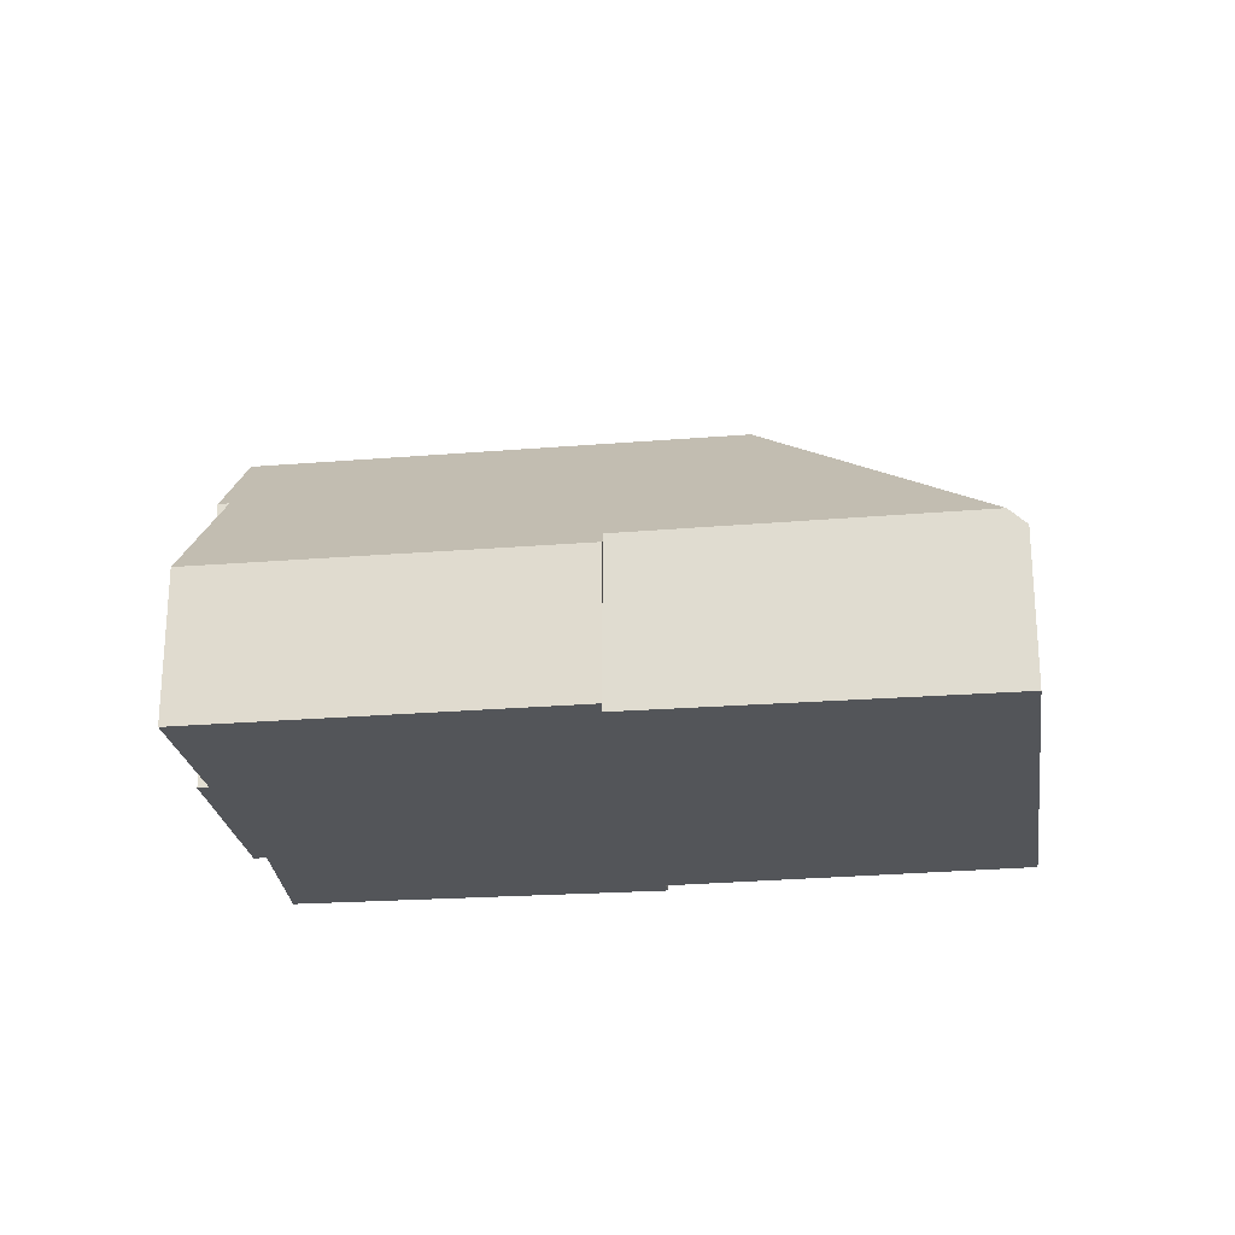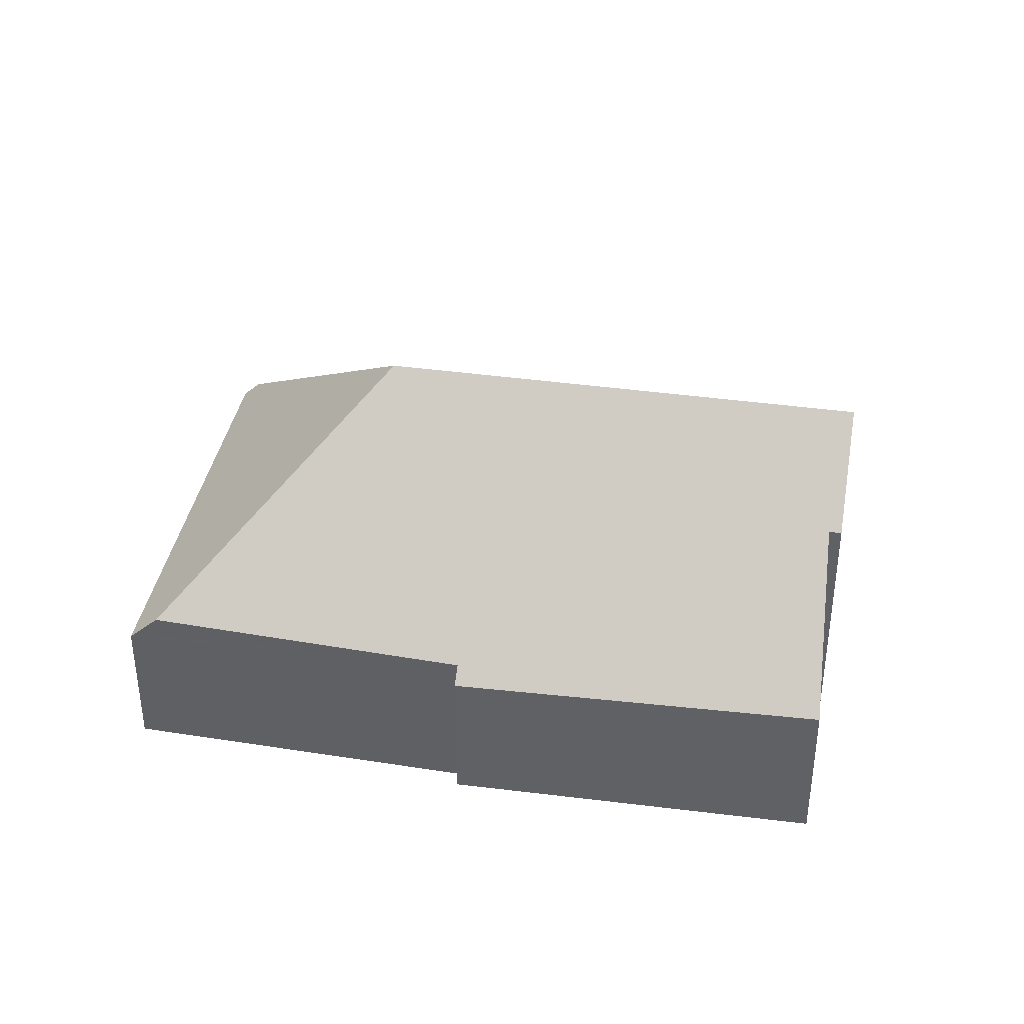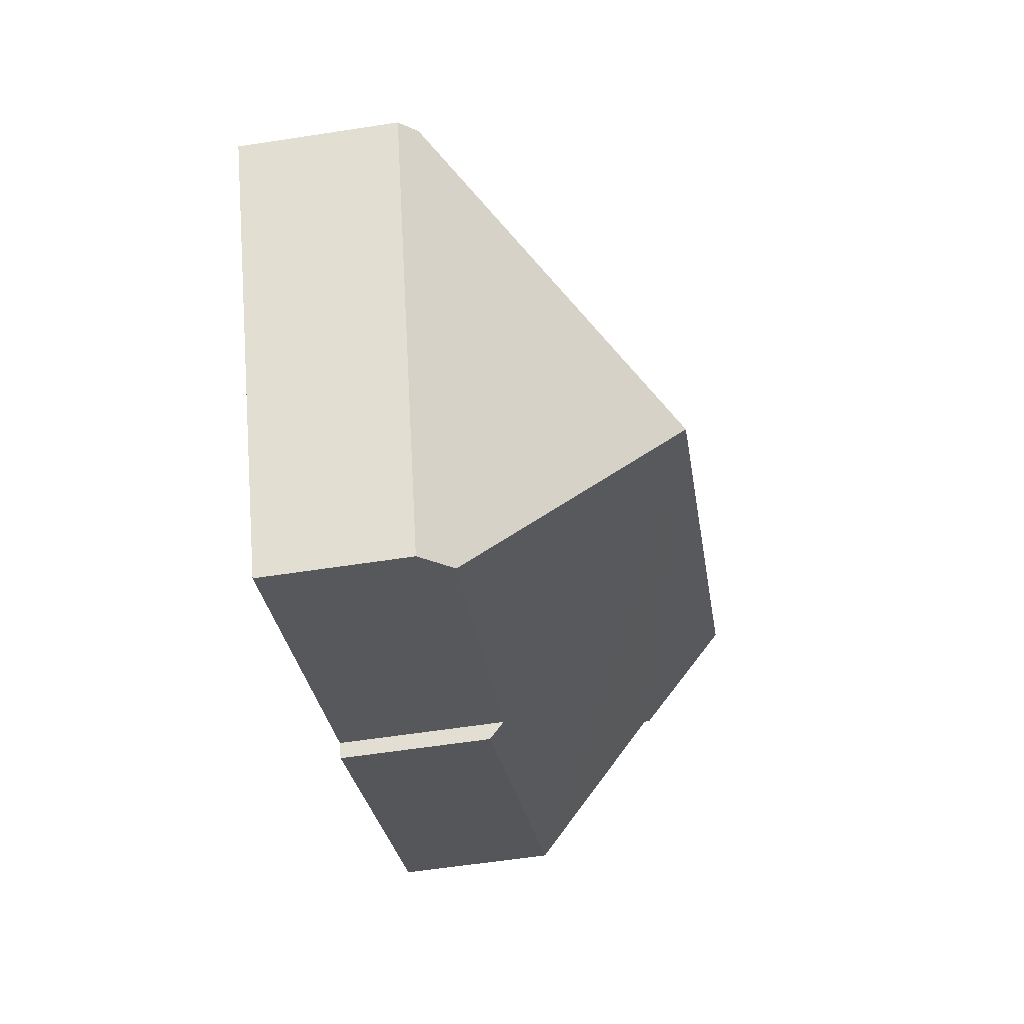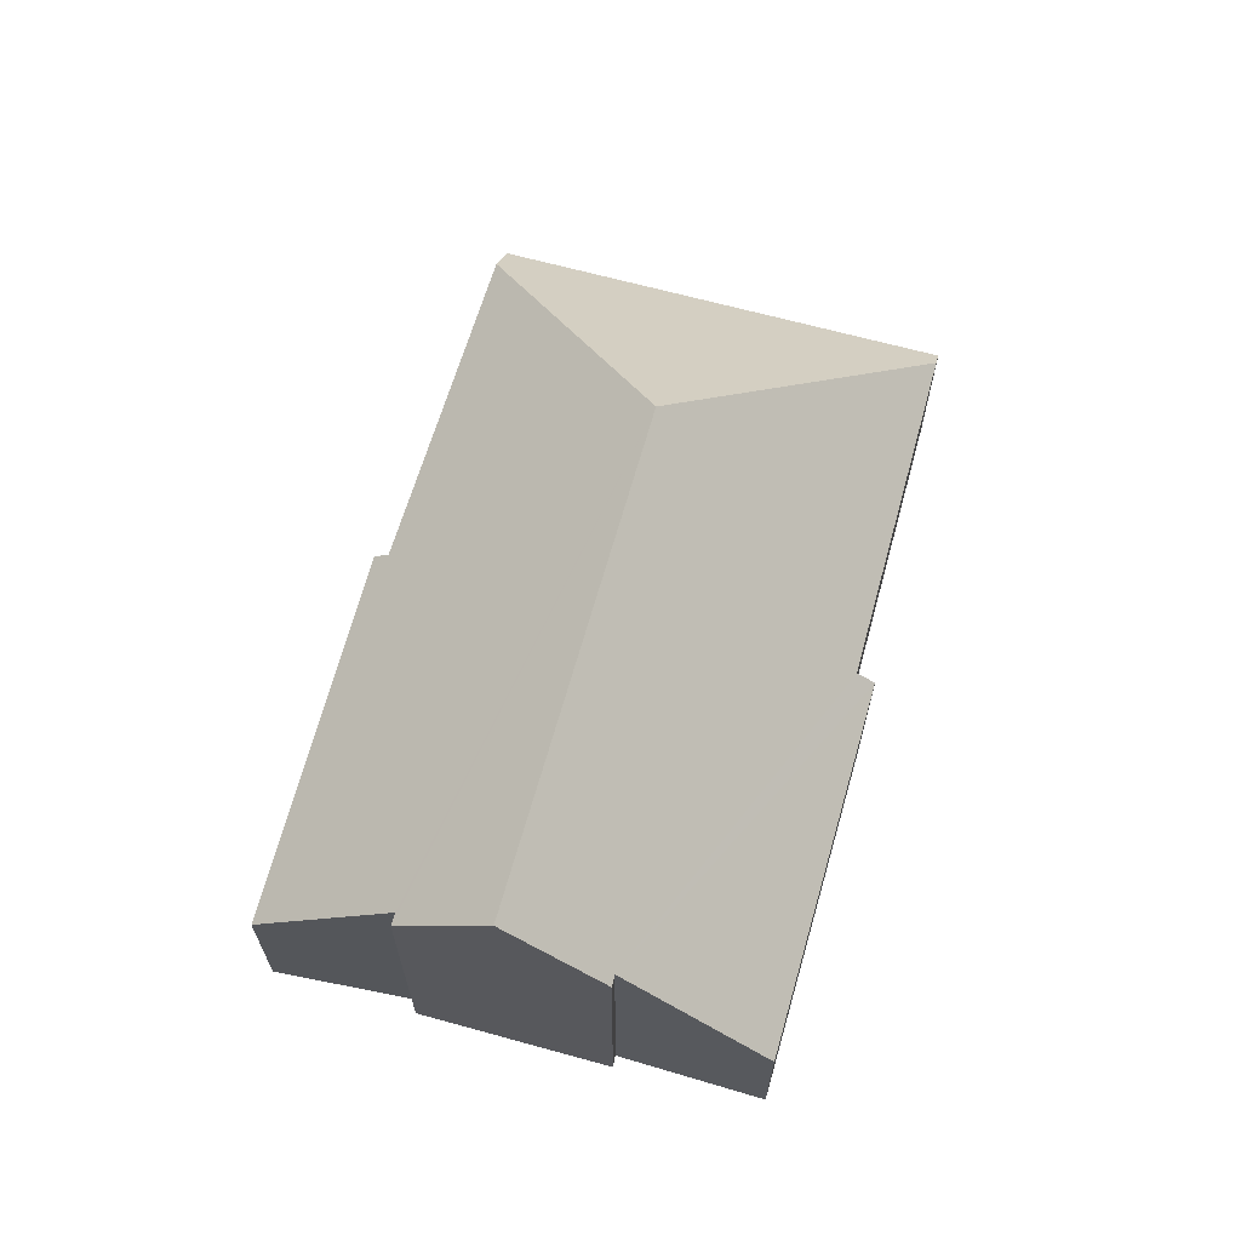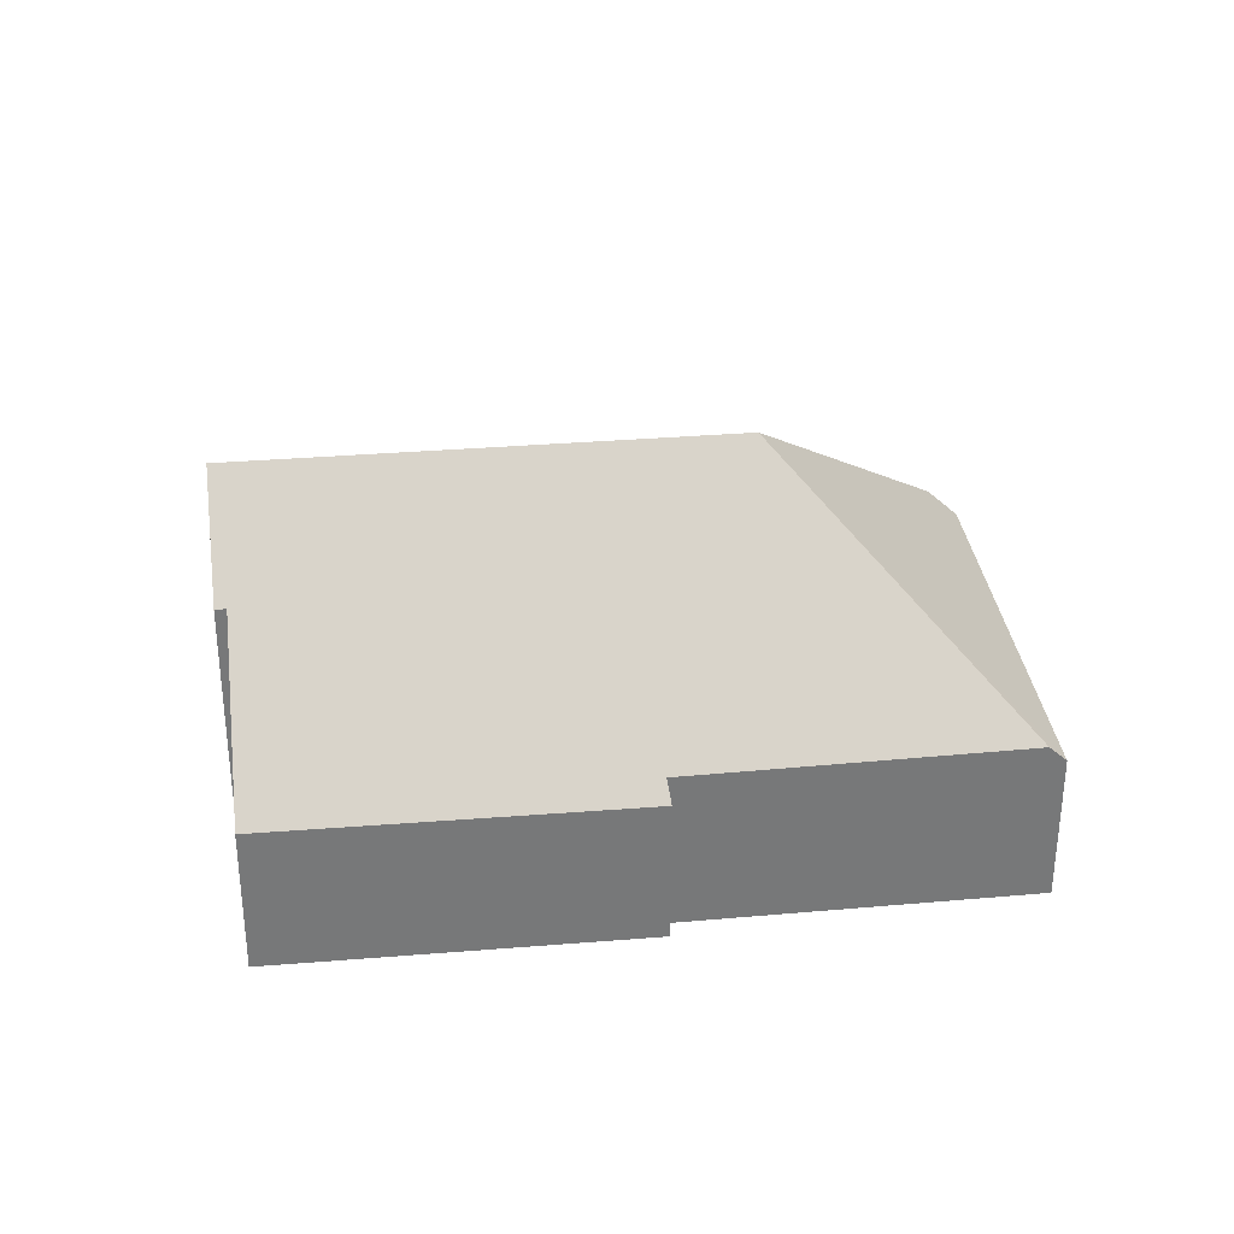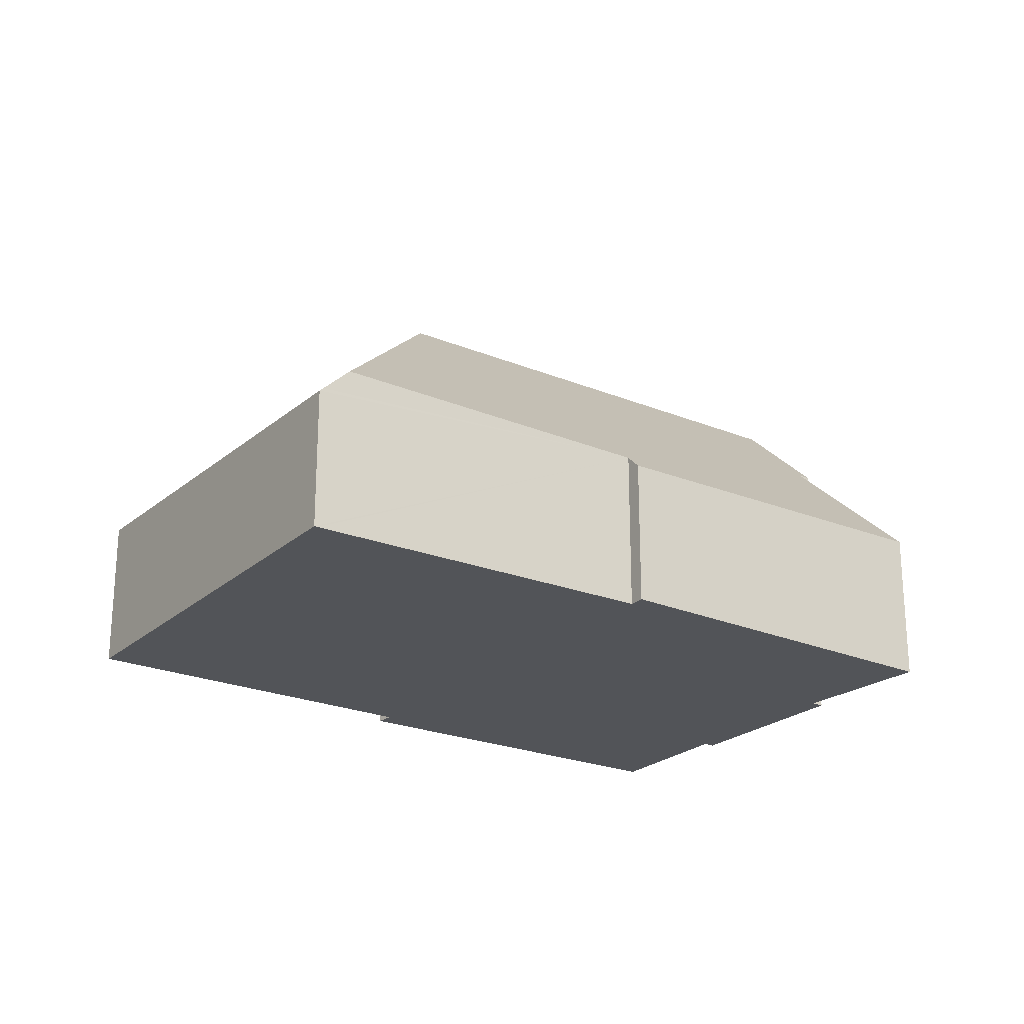
<metadata>
{"format":"obj","ext":"obj","renderer":"f3d","projection":"perspective","resolution":1024,"background":"white","views":[{"elev":-24.3,"azim":39.1,"up":"+Y"},{"elev":38.4,"azim":-138.6,"up":"+Y"},{"elev":-58.5,"azim":99.1,"up":"+Z"},{"elev":66.6,"azim":-42.9,"up":"+Y"},{"elev":33.1,"azim":24.8,"up":"+Y"},{"elev":-23.2,"azim":176.4,"up":"+Y"}]}
</metadata>
<code>
v  13.29 2.959 -7.705
v  14.84 2.959 -5.268
v  13.35 2.886 -7.745
v  12.79 3.492 -7.415
v  11.31 7.764 -1.086
v  18.13 3.12 0.234
v  17.82 3.458 0.428
v  1.518 5.948 2.57
v  2.552 7.764 4.249
v  1.743 5.947 2.432
v  0 3.2 1.959e-16
v  6.828 3.356 -3.96
v  6.661 3.051 -4.246
v  12.04 3.055 4.457
v  3.824 5.882 5.868
v  5.368 3.08 8.491
v  11.8 3.408 4.156
v  3.631 5.869 6.002
v  13.35 4.742e-16 -7.745
v  13.29 4.718e-16 -7.705
v  6.828 2.425e-16 -3.96
v  12.79 4.54e-16 -7.415
v  0 0 0
v  6.661 2.6e-16 -4.246
v  1.518 -1.574e-16 2.57
v  1.743 -1.489e-16 2.432
v  11.8 -2.545e-16 4.156
v  12.04 -2.729e-16 4.457
v  18.13 -1.433e-17 0.234
v  14.84 3.226e-16 -5.268
v  3.631 -3.675e-16 6.002
v  2.552 -2.602e-16 4.249
v  3.824 -3.593e-16 5.868
v  5.368 -5.199e-16 8.491
v  17.82 -2.621e-17 0.428
g defaultobject
f 1 2 3
f 2 1 4
f 2 4 5
f 2 5 6
f 6 5 7
f 5 8 9
f 8 5 10
f 10 5 11
f 11 5 12
f 12 5 4
f 13 11 12
f 14 15 16
f 15 14 17
f 15 17 7
f 15 9 18
f 9 15 7
f 9 7 5
f 1 12 4
f 12 1 3
f 12 3 19
f 12 19 20
f 12 20 21
f 21 20 22
f 13 23 11
f 23 13 24
f 10 25 8
f 25 10 26
f 21 13 12
f 13 21 24
f 14 27 17
f 27 14 28
f 29 2 6
f 2 29 30
f 2 30 3
f 3 30 19
f 11 26 10
f 26 11 23
f 8 18 9
f 18 8 25
f 18 25 31
f 31 25 32
f 33 16 15
f 16 33 34
f 18 33 15
f 33 18 31
f 34 14 16
f 14 34 28
f 27 7 17
f 7 27 35
f 7 35 6
f 6 35 29
f 32 33 31
f 33 28 34
f 28 33 32
f 28 32 25
f 28 25 26
f 28 26 23
f 28 23 27
f 27 23 21
f 21 23 24
f 21 35 27
f 35 21 22
f 35 22 29
f 29 22 30
f 30 22 20
f 30 20 19

</code>
